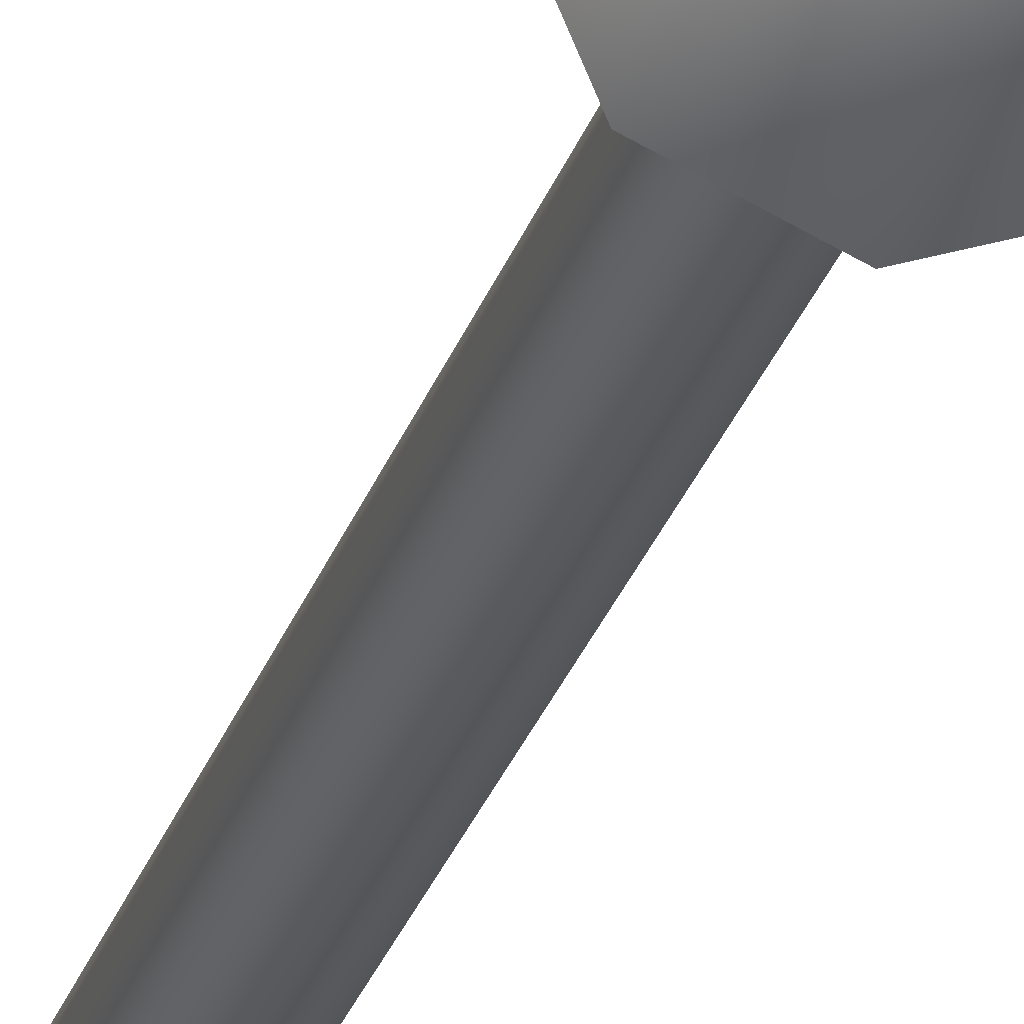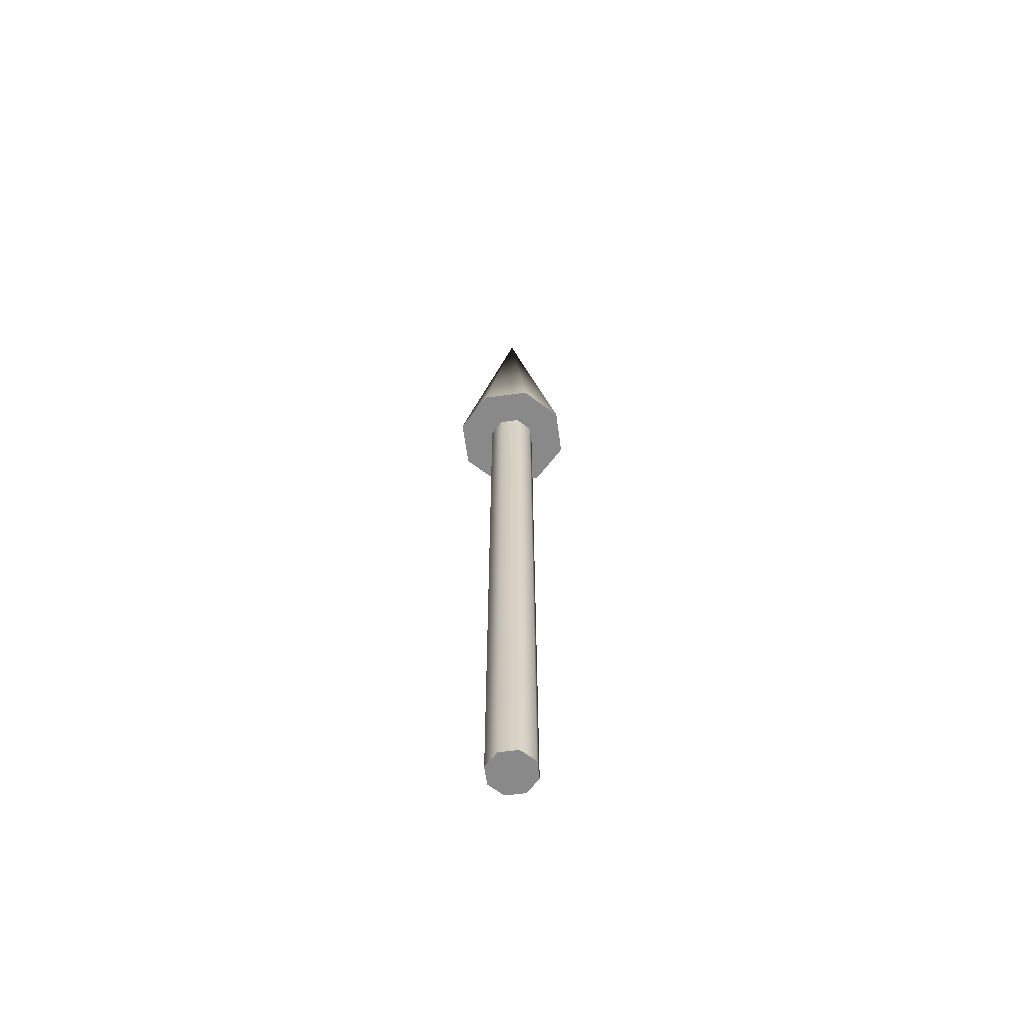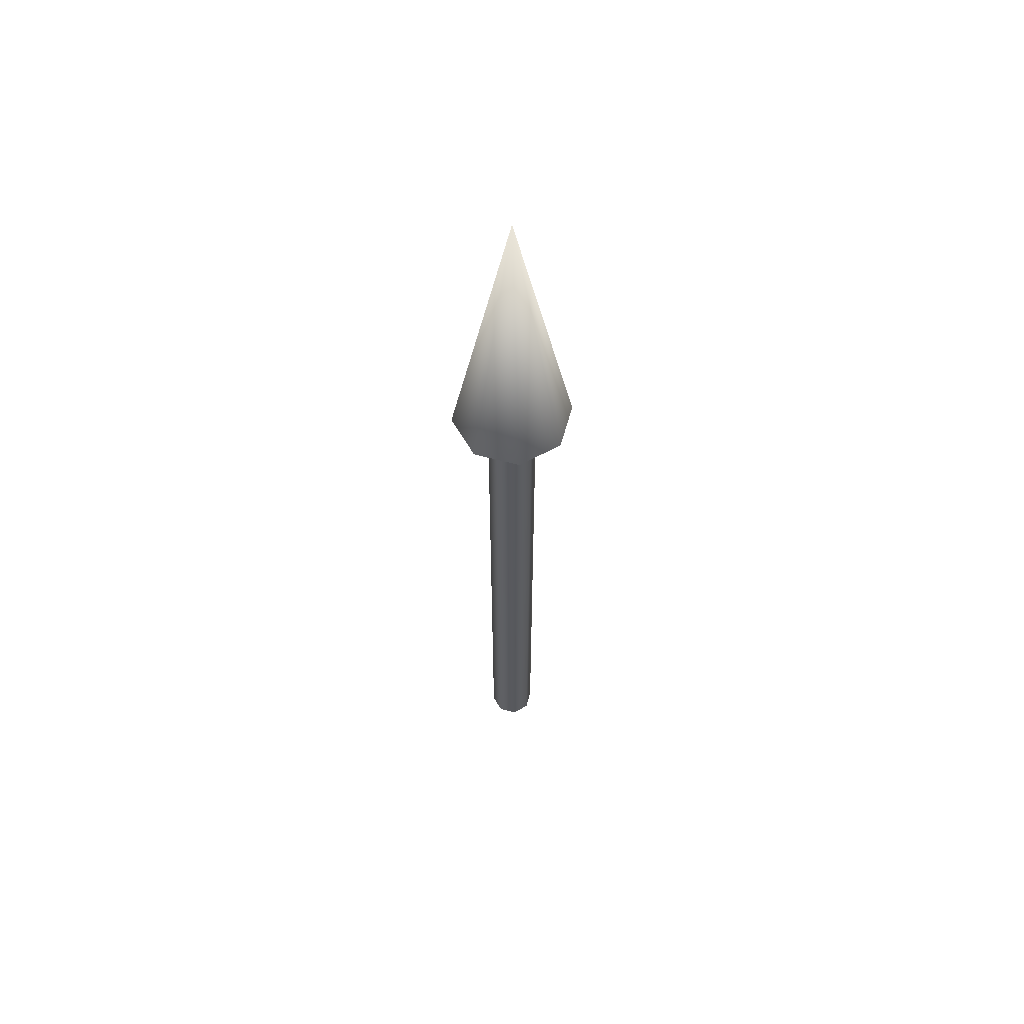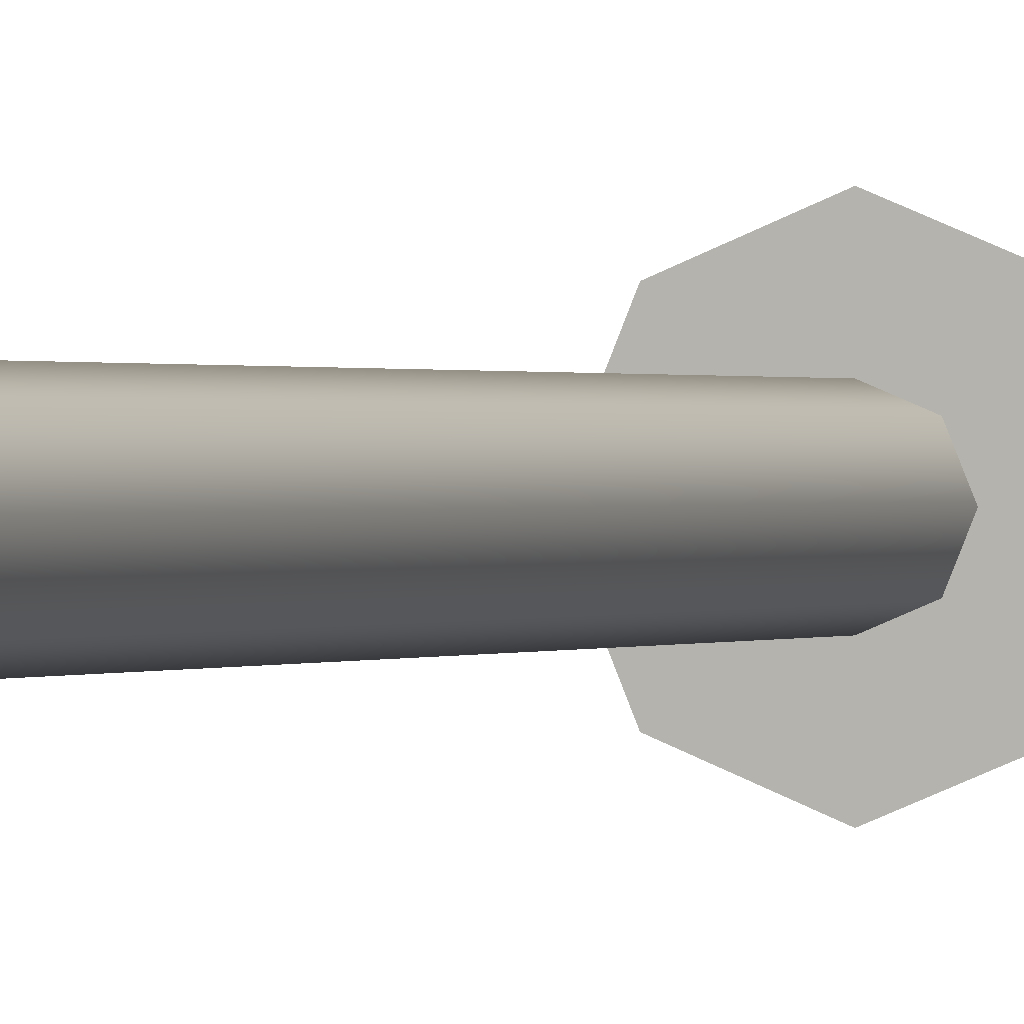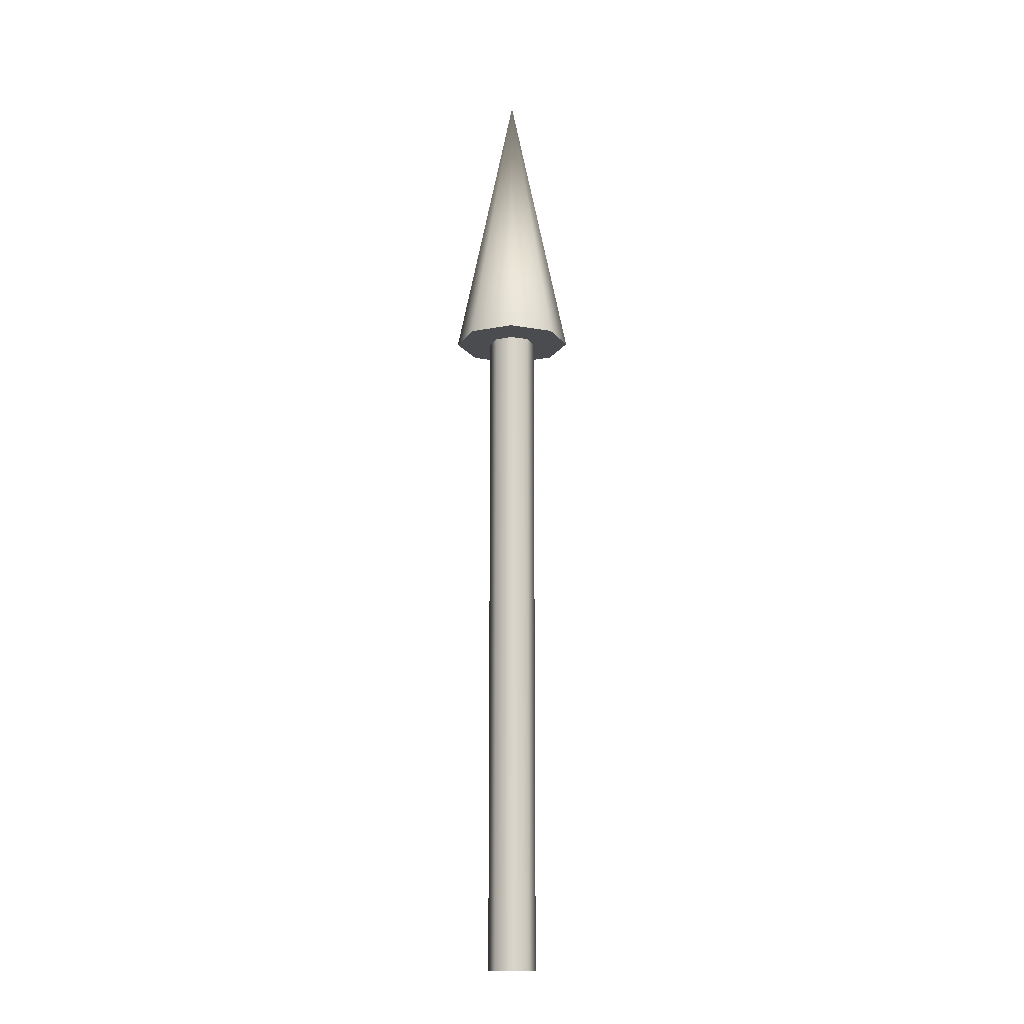
<metadata>
{"format":"obj","ext":"obj","renderer":"f3d","projection":"perspective","resolution":1024,"background":"white","views":[{"elev":-29.2,"azim":-16.9,"up":"+Y"},{"elev":-63.0,"azim":165.2,"up":"+Z"},{"elev":59.7,"azim":-142.0,"up":"+Z"},{"elev":0.3,"azim":-160.5,"up":"+Y"},{"elev":-14.8,"azim":135.8,"up":"+Z"}]}
</metadata>
<code>
v 0.025 0 0
v 0.01768 0.01768 0
v 0 0.025 0
v -0.01768 0.01768 0
v -0.025 0 0
v -0.01768 -0.01768 0
v -0 -0.025 0
v 0.01768 -0.01768 0
v 0.025 0 0
v 0.01768 0.01768 0
v 0 0.025 0
v -0.01768 0.01768 0
v -0.025 0 0
v -0.01768 -0.01768 0
v -0 -0.025 0
v 0.01768 -0.01768 0
v 0.025 0 0.7
v 0.01768 0.01768 0.7
v 0 0.025 0.7
v -0.01768 0.01768 0.7
v -0.025 0 0.7
v -0.01768 -0.01768 0.7
v -0 -0.025 0.7
v 0.01768 -0.01768 0.7
v 0.025 0 0.7
v 0.01768 0.01768 0.7
v 0 0.025 0.7
v -0.01768 0.01768 0.7
v -0.025 0 0.7
v -0.01768 -0.01768 0.7
v -0 -0.025 0.7
v 0.01768 -0.01768 0.7
v 0.0625 0 0.7
v 0.04419 0.04419 0.7
v 0 0.0625 0.7
v -0.04419 0.04419 0.7
v -0.0625 0 0.7
v -0.04419 -0.04419 0.7
v -0 -0.0625 0.7
v 0.04419 -0.04419 0.7
v 0 0 1
v 0.0625 0 0.7
v 0.04419 0.04419 0.7
v 0 0.0625 0.7
v -0.04419 0.04419 0.7
v -0.0625 0 0.7
v -0.04419 -0.04419 0.7
v -0 -0.0625 0.7
v 0.04419 -0.04419 0.7
f 1 3 2
f 1 4 3
f 1 5 4
f 1 6 5
f 1 7 6
f 1 8 7
f 9 18 17
f 9 10 18
f 10 19 18
f 10 11 19
f 11 20 19
f 11 12 20
f 12 21 20
f 12 13 21
f 13 22 21
f 13 14 22
f 14 23 22
f 14 15 23
f 15 24 23
f 15 16 24
f 16 17 24
f 16 9 17
f 25 34 33
f 25 26 34
f 26 35 34
f 26 27 35
f 27 36 35
f 27 28 36
f 28 37 36
f 28 29 37
f 29 38 37
f 29 30 38
f 30 39 38
f 30 31 39
f 31 40 39
f 31 32 40
f 32 33 40
f 32 25 33
f 41 42 43
f 41 43 44
f 41 44 45
f 41 45 46
f 41 46 47
f 41 47 48
f 41 48 49
f 41 49 42

</code>
